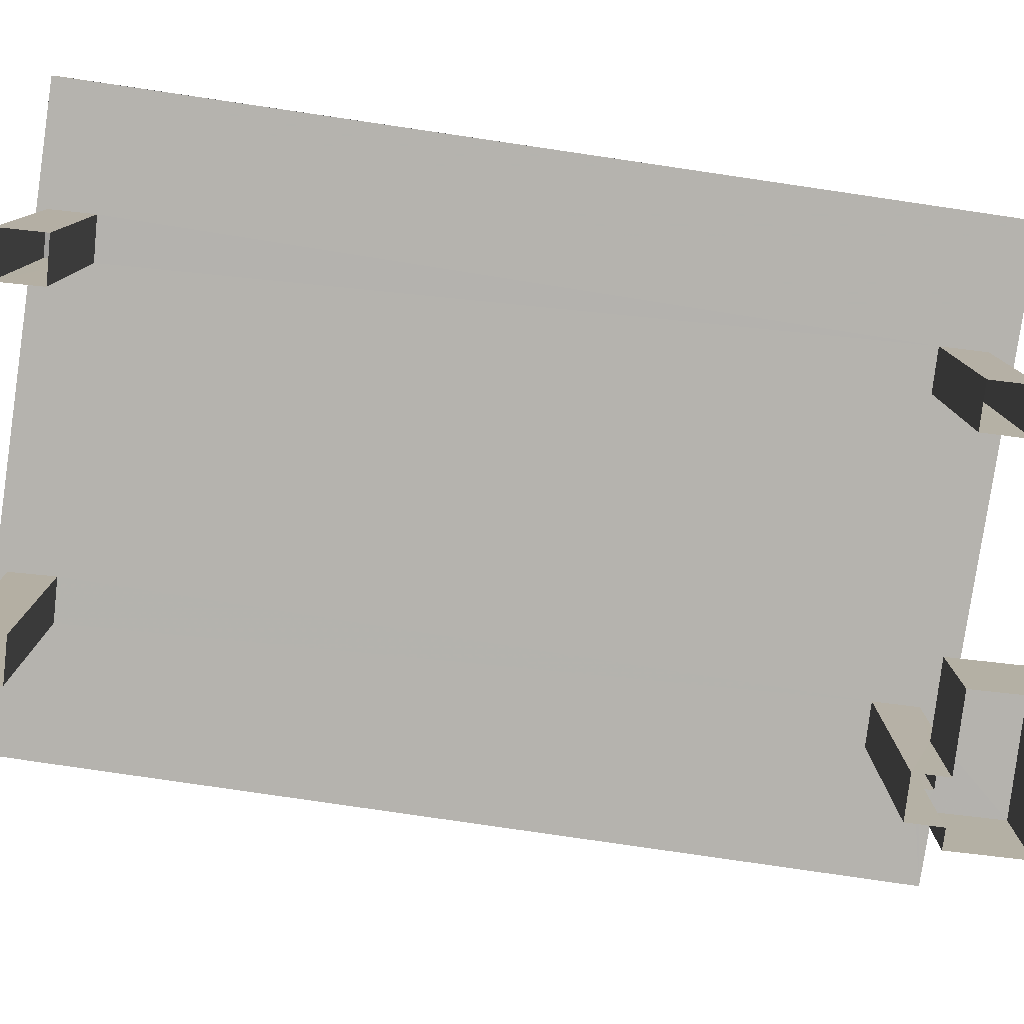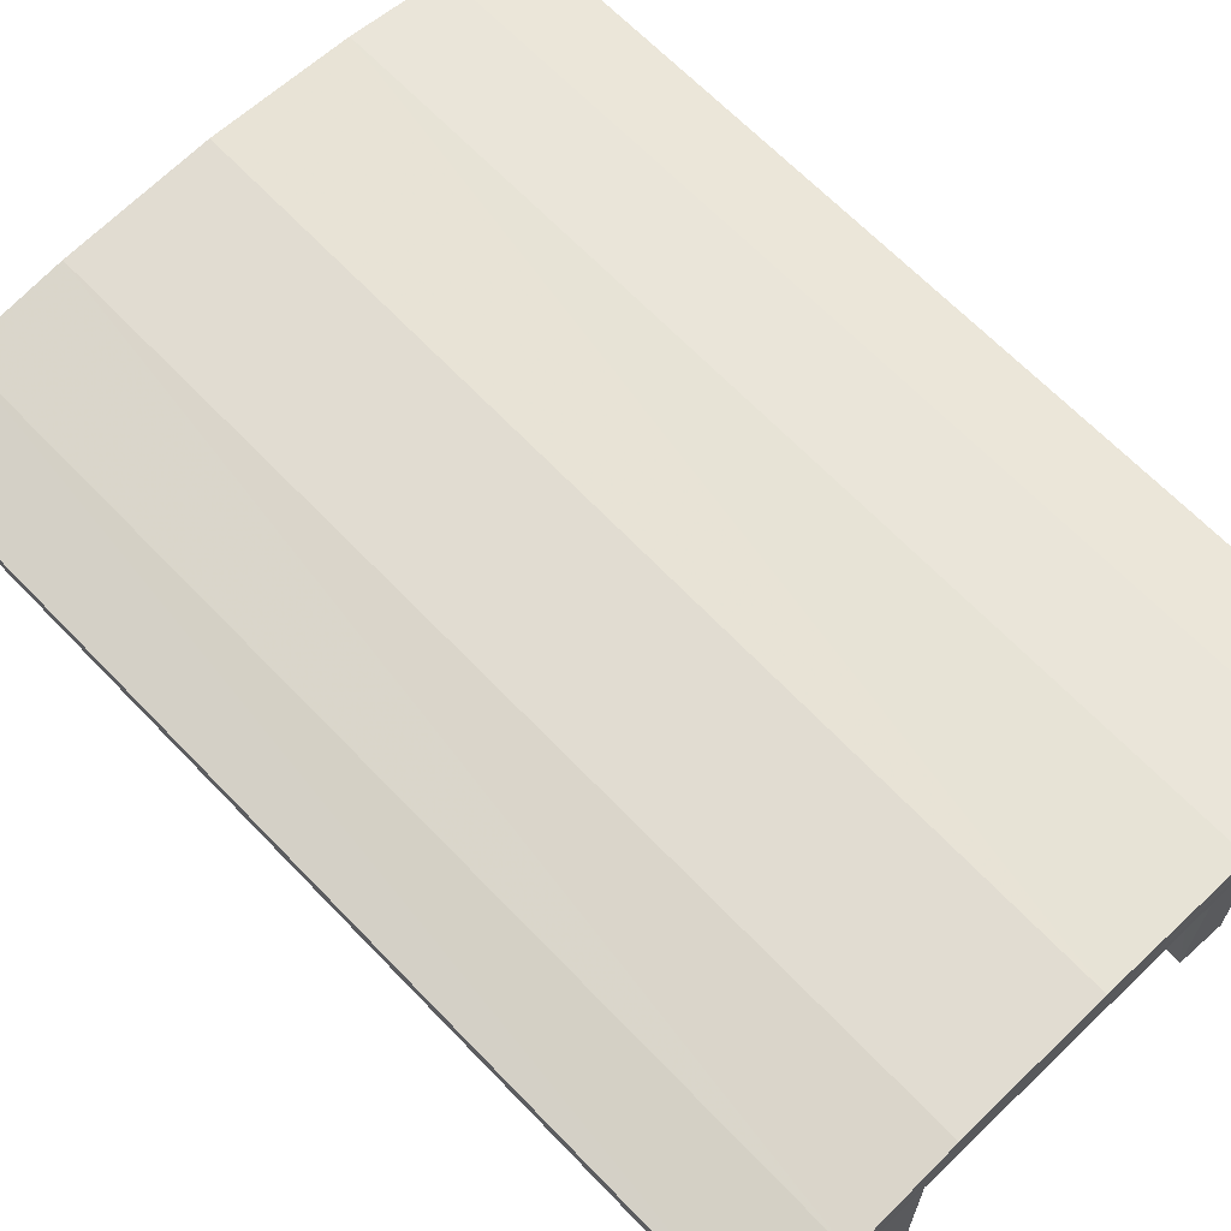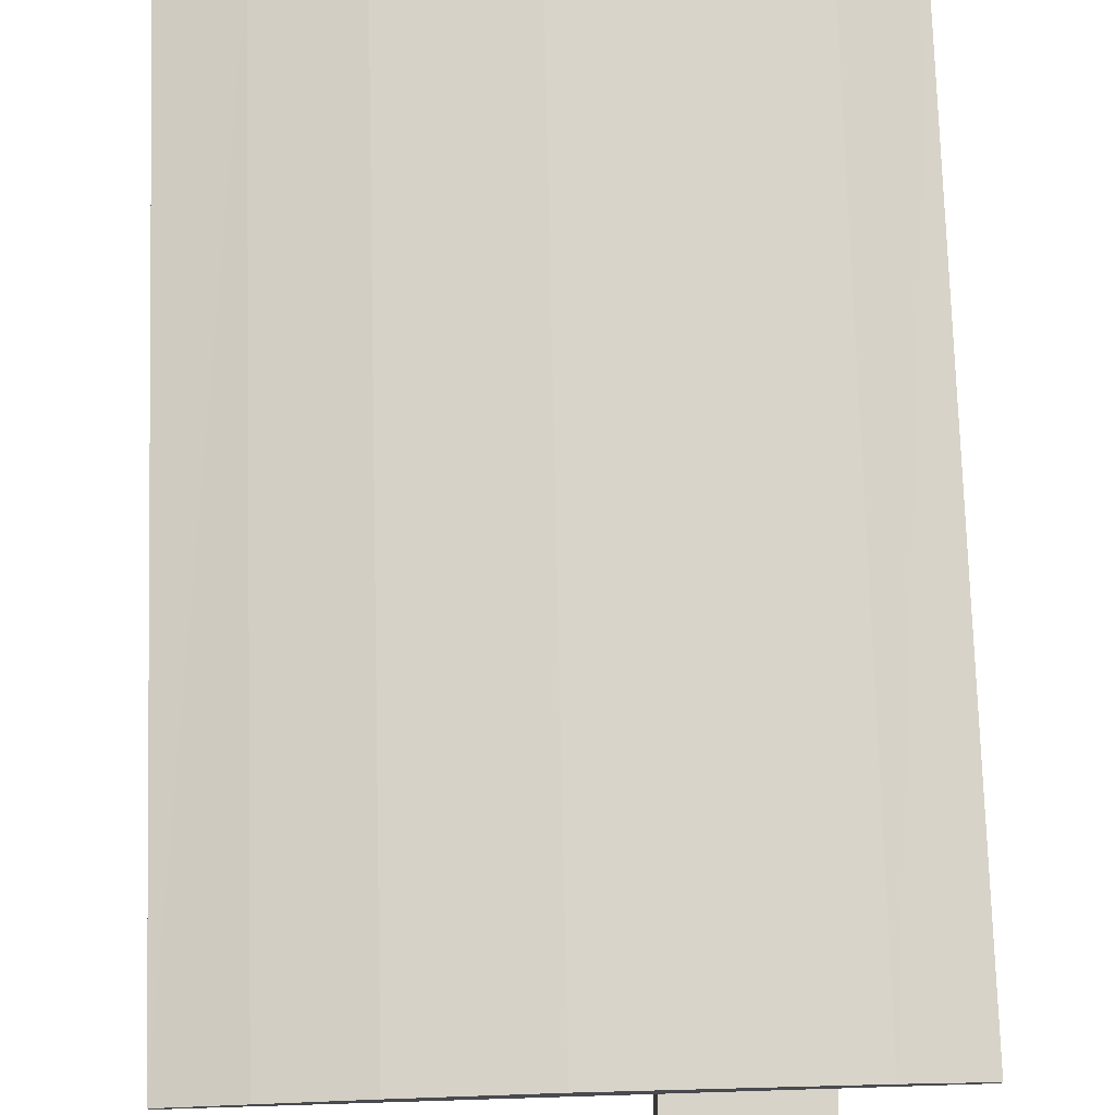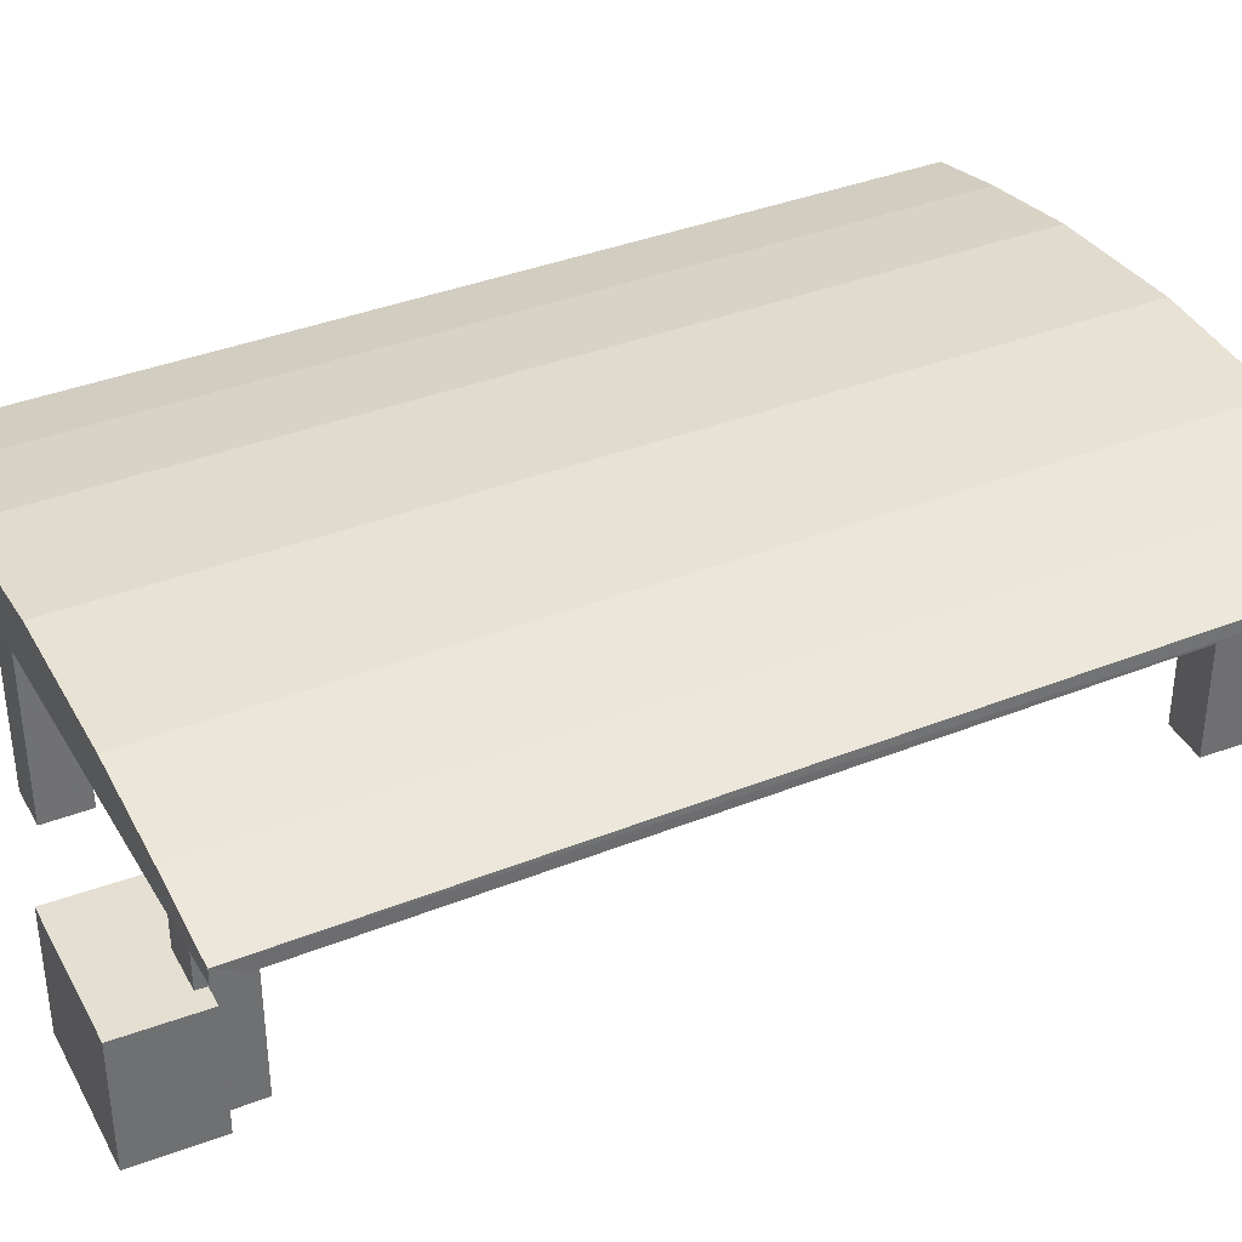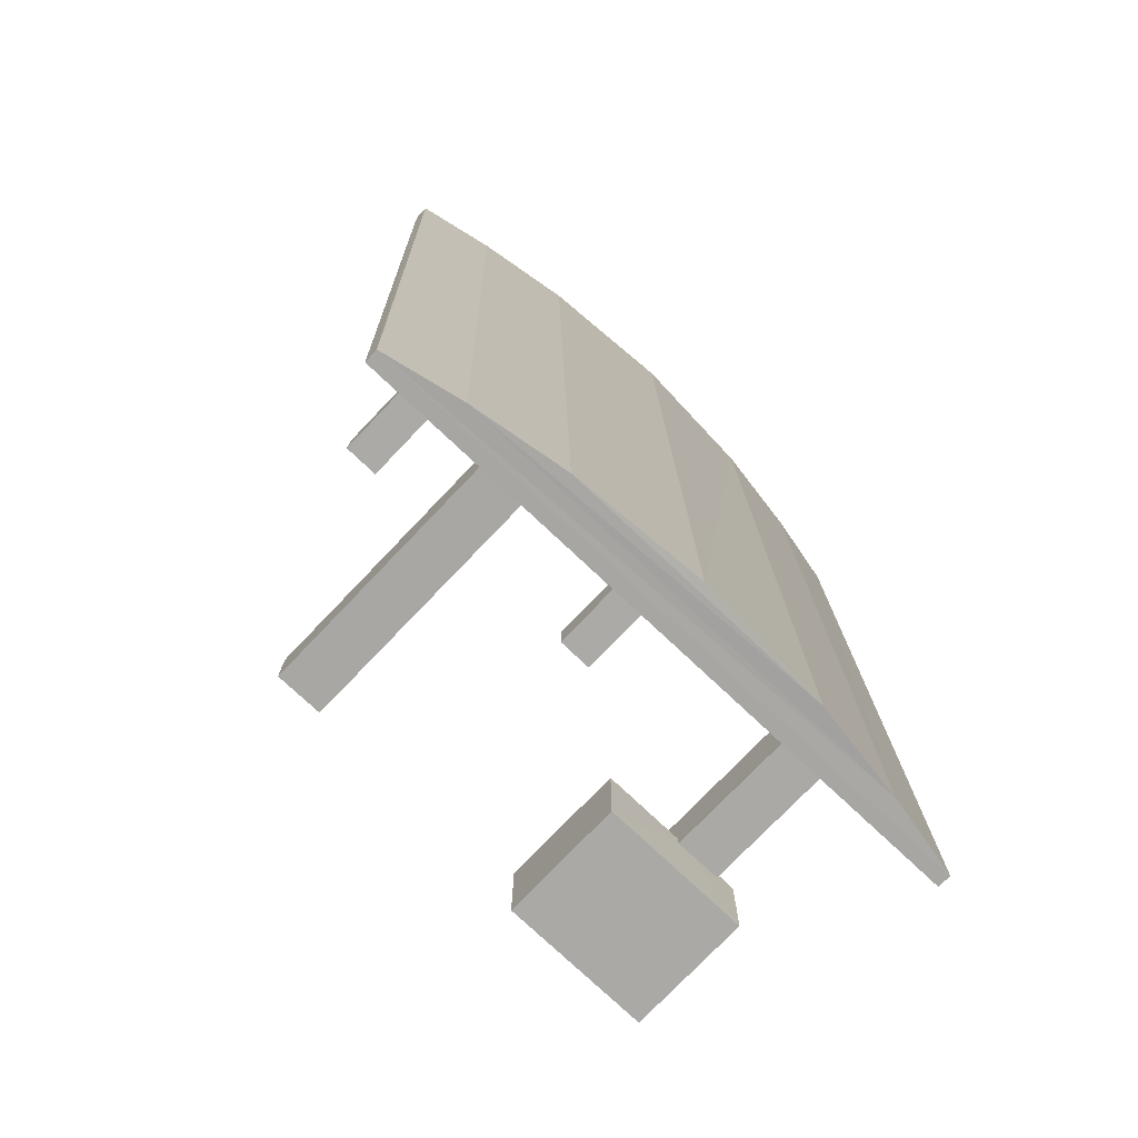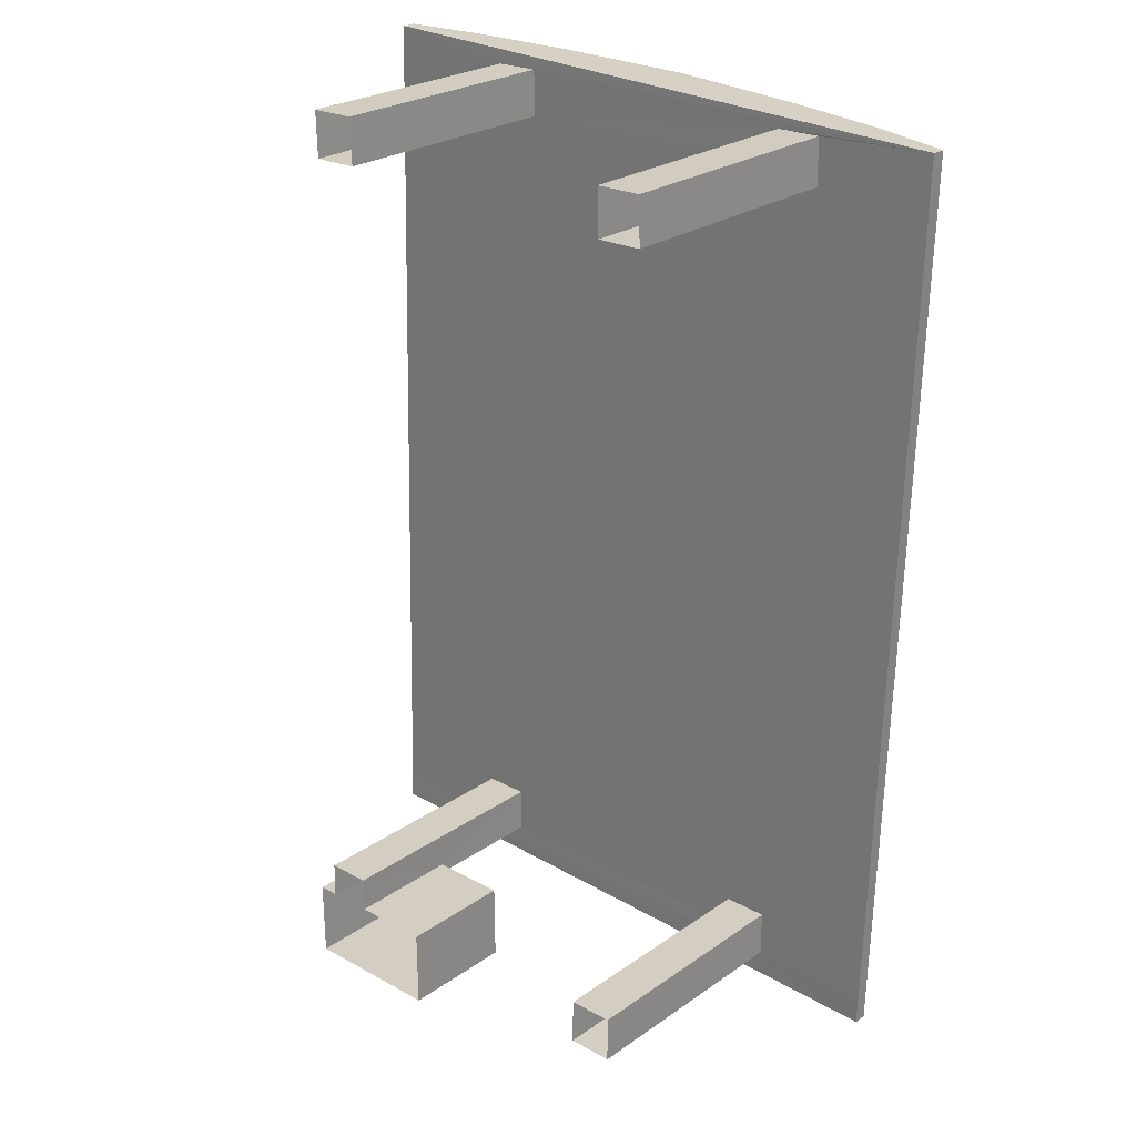
<metadata>
{"format":"obj","ext":"obj","renderer":"f3d","projection":"perspective","resolution":1024,"background":"white","views":[{"elev":-79.9,"azim":-96.9,"up":"+Z"},{"elev":65.9,"azim":137.6,"up":"+Z"},{"elev":76.3,"azim":-0.3,"up":"+Z"},{"elev":37.1,"azim":64.2,"up":"+Z"},{"elev":-75.4,"azim":-43.6,"up":"+Y"},{"elev":25.2,"azim":-138.2,"up":"+Y"}]}
</metadata>
<code>
v -8.882e+04 -9.901e+04 8.45
v -8.882e+04 -9.901e+04 8.45
v -8.882e+04 -9.901e+04 8.45
v -8.882e+04 -9.901e+04 8.45
v -8.881e+04 -9.899e+04 8.45
v -8.881e+04 -9.899e+04 8.45
v -8.881e+04 -9.899e+04 8.45
v -8.881e+04 -9.899e+04 8.45
v -8.881e+04 -9.901e+04 8.45
v -8.881e+04 -9.901e+04 8.45
v -8.881e+04 -9.901e+04 8.45
v -8.881e+04 -9.901e+04 8.45
v -8.881e+04 -9.901e+04 8.45
v -8.881e+04 -9.901e+04 8.45
v -8.881e+04 -9.901e+04 8.45
v -8.881e+04 -9.901e+04 8.45
v -8.882e+04 -9.899e+04 8.45
v -8.882e+04 -9.899e+04 8.45
v -8.882e+04 -9.899e+04 8.45
v -8.882e+04 -9.899e+04 8.45
v -8.882e+04 -9.901e+04 12.86
v -8.882e+04 -9.901e+04 12.86
v -8.882e+04 -9.901e+04 12.86
v -8.882e+04 -9.901e+04 12.86
v -8.881e+04 -9.901e+04 12.86
v -8.881e+04 -9.901e+04 12.86
v -8.881e+04 -9.901e+04 12.86
v -8.881e+04 -9.901e+04 12.86
v -8.882e+04 -9.901e+04 12.86
v -8.882e+04 -9.899e+04 12.86
v -8.882e+04 -9.901e+04 12.86
v -8.882e+04 -9.899e+04 12.86
v -8.881e+04 -9.901e+04 12.86
v -8.881e+04 -9.899e+04 12.86
v -8.881e+04 -9.899e+04 12.86
v -8.882e+04 -9.899e+04 12.86
v -8.882e+04 -9.899e+04 12.86
v -8.881e+04 -9.899e+04 12.86
v -8.881e+04 -9.901e+04 12.86
v -8.882e+04 -9.901e+04 12.86
v -8.881e+04 -9.899e+04 12.86
v -8.881e+04 -9.899e+04 12.86
v -8.881e+04 -9.899e+04 12.86
v -8.882e+04 -9.899e+04 12.86
v -8.882e+04 -9.899e+04 12.86
v -8.882e+04 -9.899e+04 12.86
v -8.881e+04 -9.901e+04 13.41
v -8.882e+04 -9.901e+04 13.41
v -8.882e+04 -9.901e+04 13.11
v -8.881e+04 -9.901e+04 13.11
v -8.881e+04 -9.899e+04 13.11
v -8.881e+04 -9.901e+04 13.84
v -8.882e+04 -9.901e+04 13.69
v -8.881e+04 -9.901e+04 13.69
v -8.882e+04 -9.899e+04 13.11
v -8.881e+04 -9.899e+04 13.69
v -8.881e+04 -9.899e+04 13.41
v -8.881e+04 -9.899e+04 13.84
v -8.882e+04 -9.899e+04 13.69
v -8.882e+04 -9.899e+04 13.42
v -8.881e+04 -9.901e+04 10.57
v -8.881e+04 -9.901e+04 10.57
v -8.881e+04 -9.901e+04 10.57
v -8.881e+04 -9.901e+04 10.57
v -8.881e+04 -9.901e+04 10.57
v -8.881e+04 -9.901e+04 10.57
v -8.881e+04 -9.901e+04 10.57
v -8.881e+04 -9.901e+04 10.57
f 1 2 3
f 4 1 3
f 5 6 7
f 8 5 7
f 9 10 11
f 12 11 13
f 14 15 16
f 10 14 11
f 13 11 16
f 11 14 16
f 17 18 19
f 17 20 18
f 21 22 23
f 22 24 25
f 26 25 27
f 28 24 29
f 22 21 24
f 27 25 28
f 25 24 28
f 23 30 31
f 21 23 31
f 30 32 31
f 33 26 27
f 33 34 26
f 35 36 37
f 31 32 36
f 38 34 33
f 38 39 35
f 28 29 40
f 38 33 39
f 39 28 40
f 40 31 36
f 35 40 36
f 35 39 40
f 41 34 42
f 41 43 44
f 45 30 44
f 34 38 42
f 45 32 30
f 46 35 37
f 43 35 46
f 41 42 43
f 46 45 44
f 43 46 44
f 47 48 49
f 50 47 49
f 47 50 51
f 52 53 54
f 30 23 49
f 44 30 55
f 23 22 49
f 55 30 49
f 56 54 57
f 50 49 22
f 25 50 22
f 58 59 53
f 51 57 47
f 59 60 48
f 55 51 41
f 44 55 41
f 54 47 57
f 54 53 48
f 47 54 48
f 57 60 59
f 56 57 59
f 50 26 34
f 25 26 50
f 34 41 51
f 50 34 51
f 51 55 60
f 57 51 60
f 49 48 60
f 52 54 56
f 61 62 63
f 63 64 65
f 64 66 65
f 61 67 62
f 64 68 66
f 63 62 64
f 52 58 53
f 58 52 56
f 53 59 48
f 60 55 49
f 58 56 59
f 20 37 18
f 18 37 36
f 46 37 20
f 66 12 13
f 65 66 13
f 63 16 15
f 61 63 15
f 33 10 9
f 39 33 9
f 46 20 17
f 45 46 17
f 43 6 5
f 35 43 5
f 8 42 38
f 8 7 42
f 32 17 19
f 32 45 17
f 31 1 4
f 21 31 4
f 4 24 21
f 4 3 24
f 11 12 66
f 68 11 66
f 42 7 6
f 43 42 6
f 31 2 1
f 31 40 2
f 63 13 16
f 63 65 13
f 67 61 15
f 14 67 15
f 62 27 28
f 64 62 28
f 2 29 3
f 3 29 24
f 40 29 2
f 64 28 68
f 11 68 9
f 9 68 39
f 68 28 39
f 35 5 8
f 38 35 8
f 32 19 18
f 36 32 18
f 27 67 33
f 33 67 10
f 27 62 67
f 10 67 14

</code>
